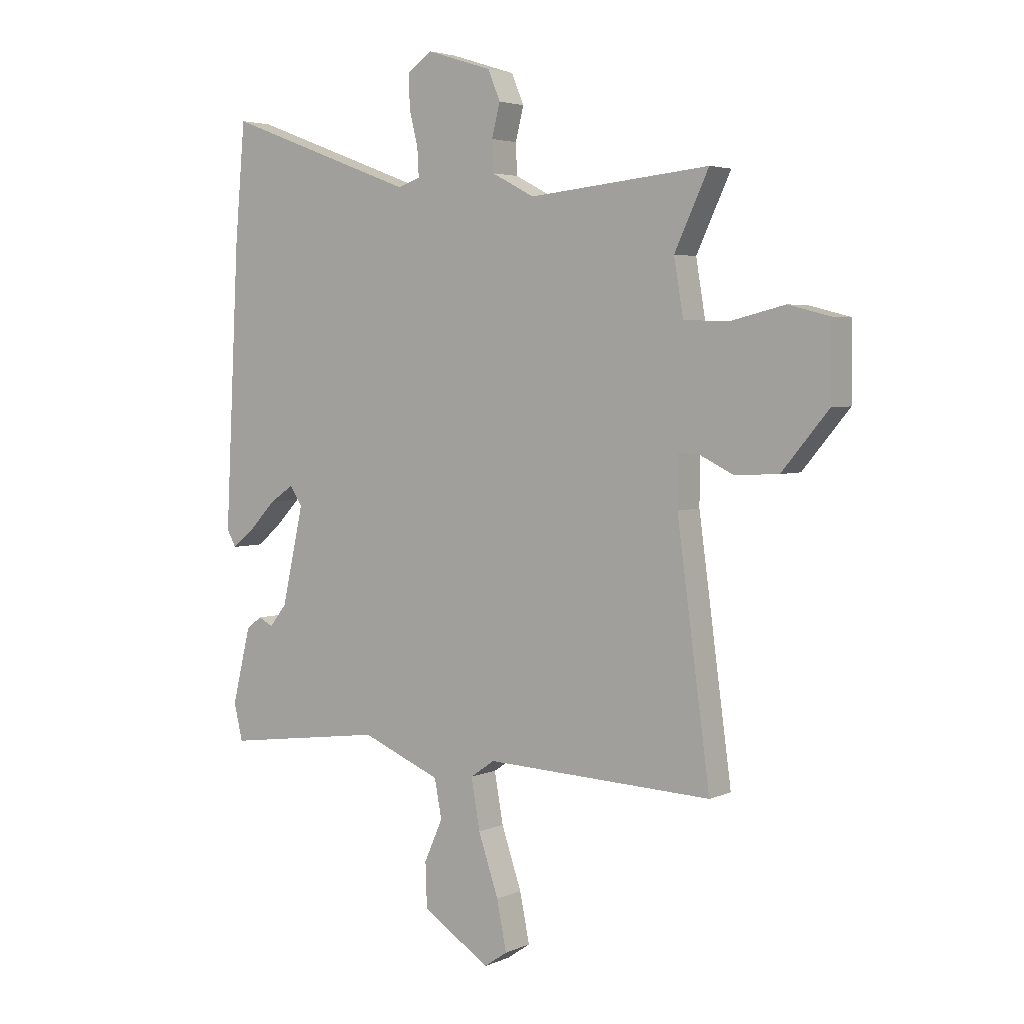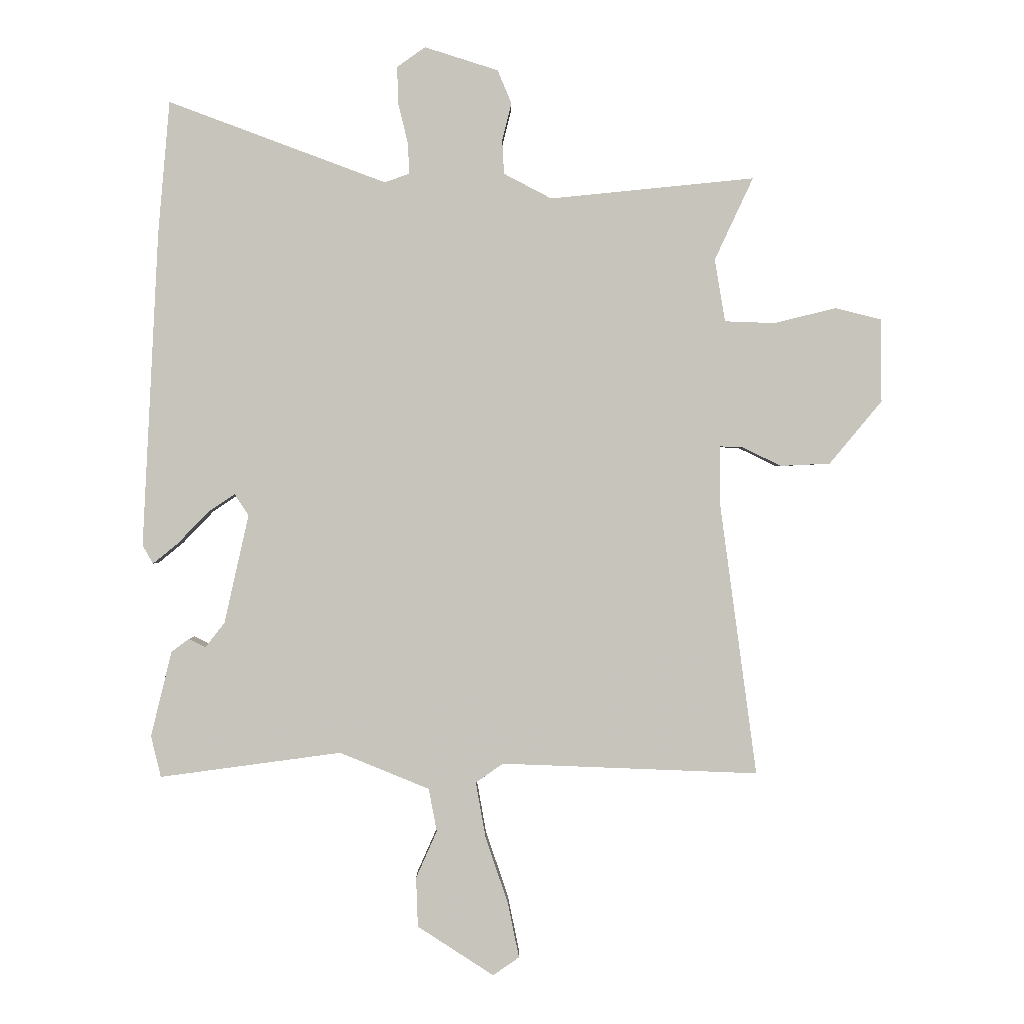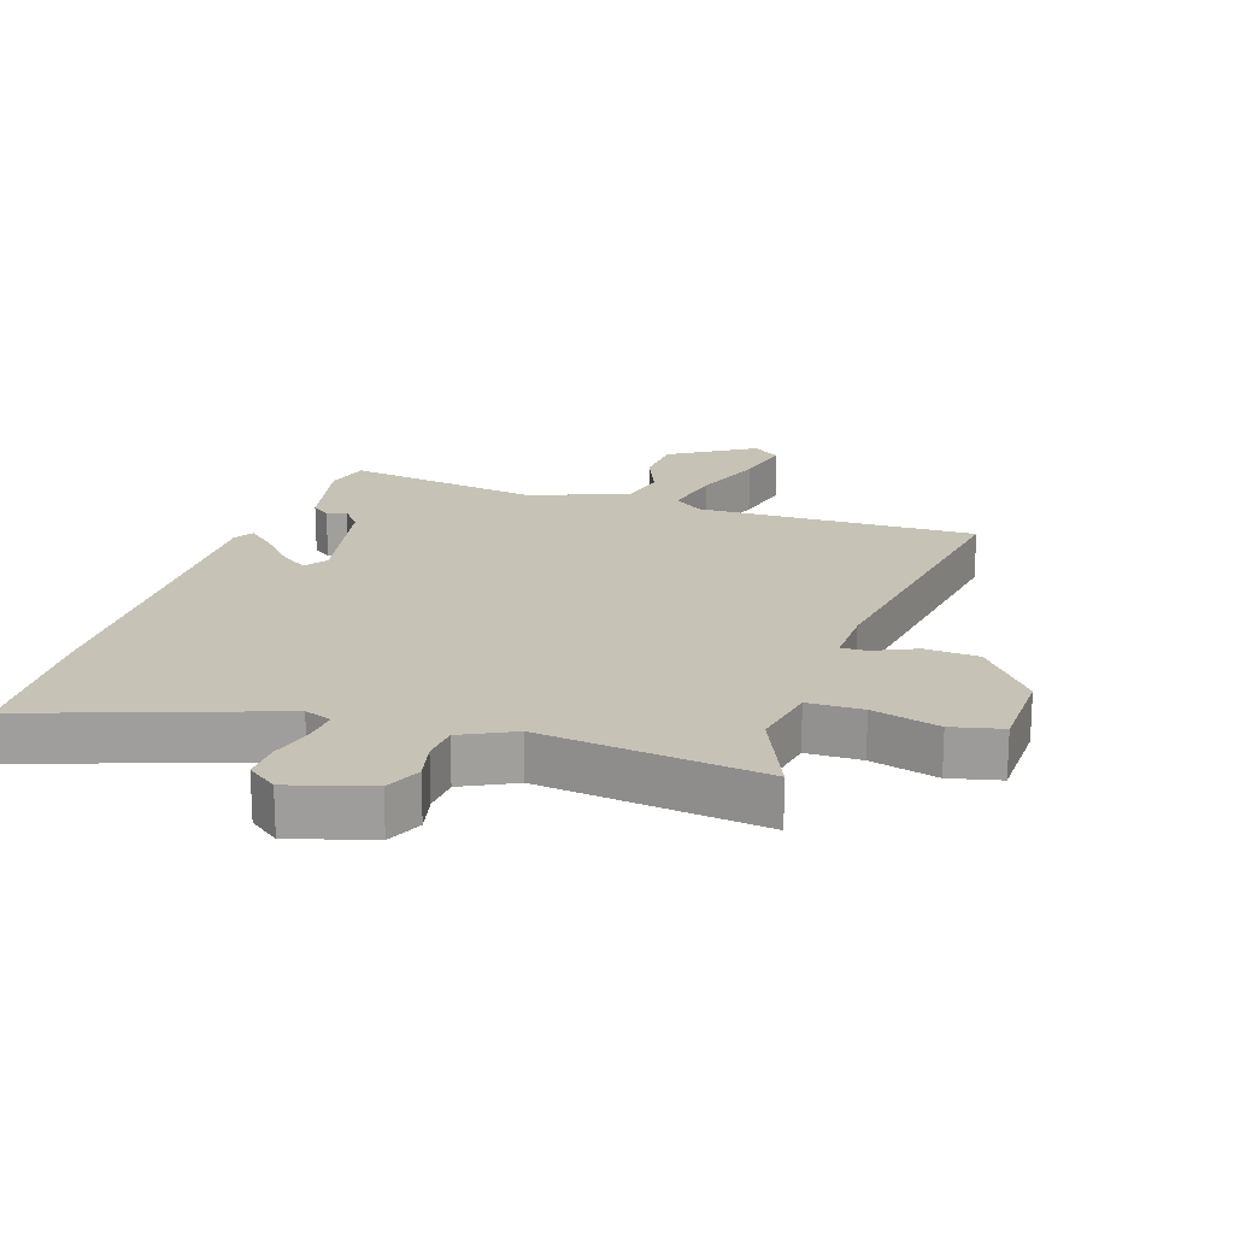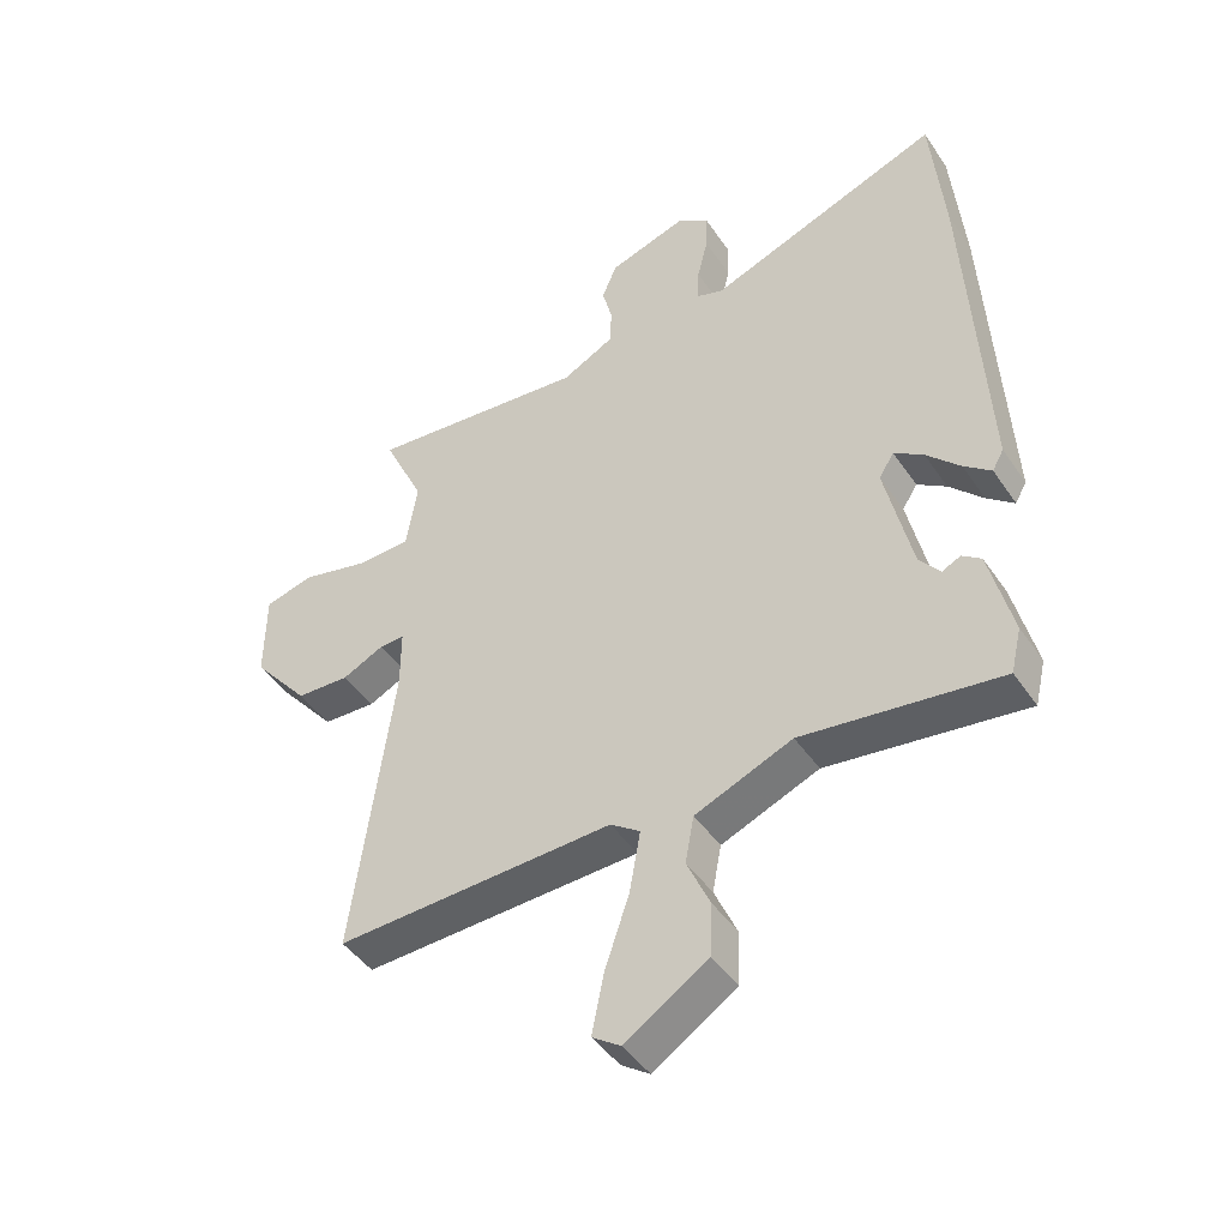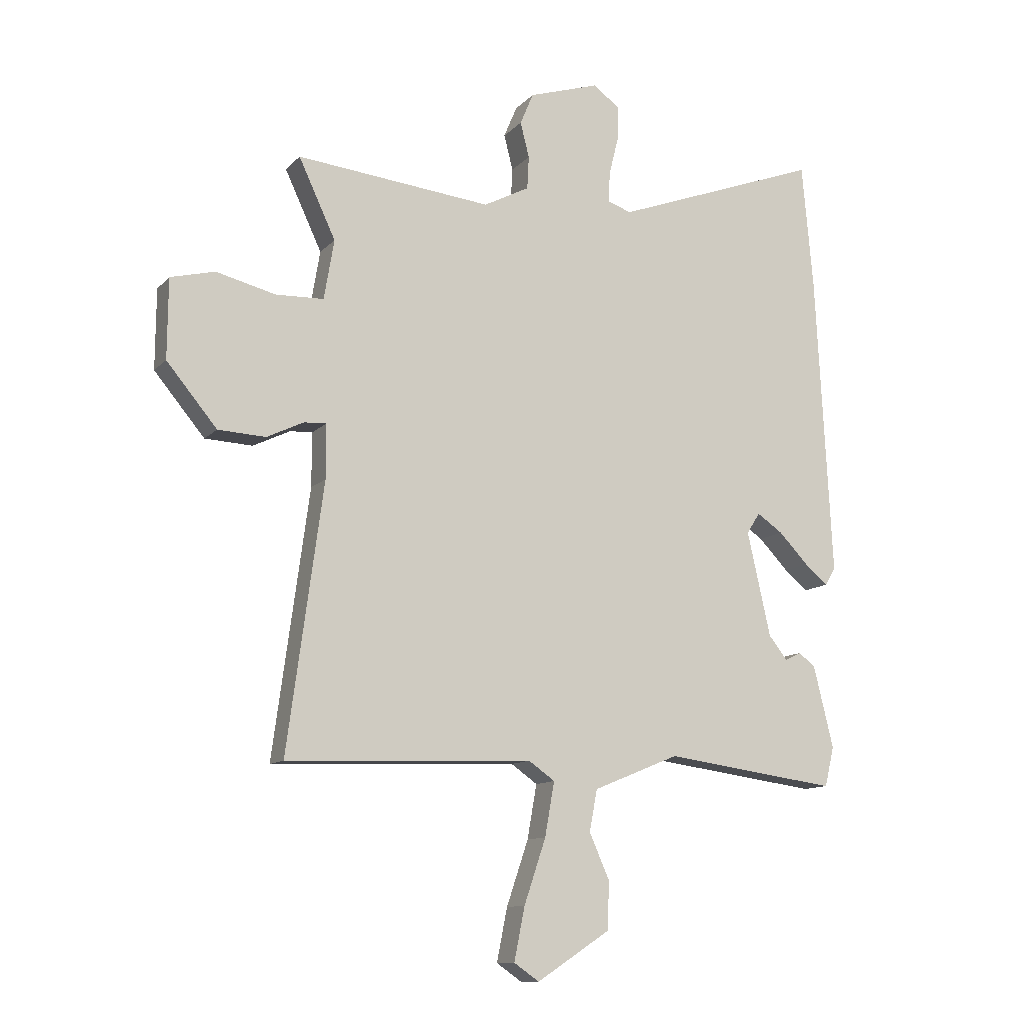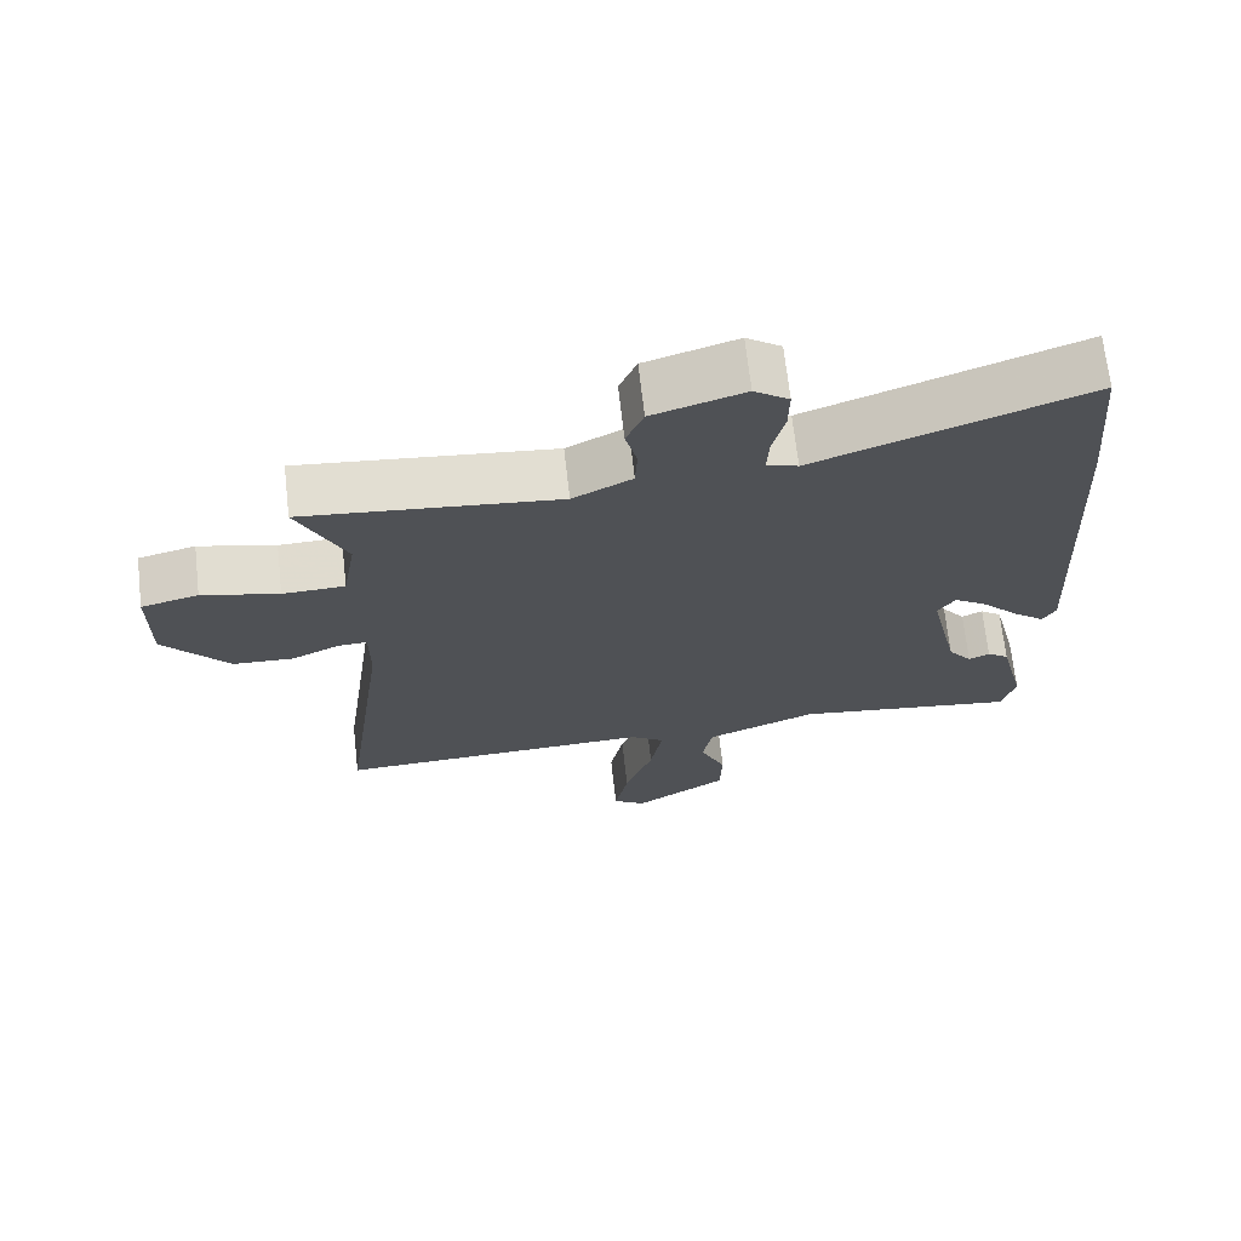
<metadata>
{"format":"obj","ext":"obj","renderer":"f3d","projection":"perspective","resolution":1024,"background":"white","views":[{"elev":3.9,"azim":35.7,"up":"+Z"},{"elev":0.6,"azim":-0.1,"up":"+Z"},{"elev":19.2,"azim":19.4,"up":"+Y"},{"elev":-45.1,"azim":-147.9,"up":"+Z"},{"elev":-11.5,"azim":155.0,"up":"+Z"},{"elev":69.3,"azim":173.5,"up":"+Z"}]}
</metadata>
<code>
v -0.504 0.07 0.451
v -0.484 0.07 0.678
v -0.111 0.07 0.539
v -0.068 0.07 0.554
v -0.071 0.07 0.608
v -0.088 0.07 0.677
v -0.089 0.07 0.739
v -0.041 0.07 0.773
v 0.085 0.07 0.733
v 0.109 0.07 0.676
v 0.093 0.07 0.613
v 0.096 0.07 0.554
v 0.178 0.07 0.511
v 0.528 0.07 0.546
v 0.462 0.07 0.405
v 0.48 0.07 0.298
v 0.566 0.07 0.295
v 0.672 0.07 0.321
v 0.751 0.07 0.301
v 0.752 0.07 0.159
v 0.662 0.07 0.051
v 0.577 0.07 0.047
v 0.511 0.07 0.079
v 0.471 0.07 0.081
v 0.471 0.07 -0.015
v 0.535 0.07 -0.488
v 0.094 0.07 -0.471
v 0.047 0.07 -0.504
v 0.064 0.07 -0.6
v 0.103 0.07 -0.715
v 0.122 0.07 -0.809
v 0.077 0.07 -0.84
v -0.054 0.07 -0.755
v -0.057 0.07 -0.67
v -0.021 0.07 -0.589
v -0.035 0.07 -0.515
v -0.189 0.07 -0.452
v -0.501 0.07 -0.494
v -0.518 0.07 -0.423
v -0.482 0.07 -0.276
v -0.452 0.07 -0.254
v -0.423 0.07 -0.268
v -0.39 0.07 -0.226
v -0.348 0.07 -0.039
v -0.372 0.07 -0.002
v -0.418 0.07 -0.033
v -0.471 0.07 -0.088
v -0.514 0.07 -0.123
v -0.532 0.07 -0.091
v -0.504 0 0.451
v -0.484 0 0.678
v -0.111 0 0.539
v -0.068 0 0.554
v -0.071 0 0.608
v -0.088 0 0.677
v -0.089 0 0.739
v -0.041 0 0.773
v 0.085 0 0.733
v 0.109 0 0.676
v 0.093 0 0.613
v 0.096 0 0.554
v 0.178 0 0.511
v 0.528 0 0.546
v 0.462 0 0.405
v 0.48 0 0.298
v 0.566 0 0.295
v 0.672 0 0.321
v 0.751 0 0.301
v 0.752 0 0.159
v 0.662 0 0.051
v 0.577 0 0.047
v 0.511 0 0.079
v 0.471 0 0.081
v 0.471 0 -0.015
v 0.535 0 -0.488
v 0.094 0 -0.471
v 0.047 0 -0.504
v 0.064 0 -0.6
v 0.103 0 -0.715
v 0.122 0 -0.809
v 0.077 0 -0.84
v -0.054 0 -0.755
v -0.057 0 -0.67
v -0.021 0 -0.589
v -0.035 0 -0.515
v -0.189 0 -0.452
v -0.501 0 -0.494
v -0.518 0 -0.423
v -0.482 0 -0.276
v -0.452 0 -0.254
v -0.423 0 -0.268
v -0.39 0 -0.226
v -0.348 0 -0.039
v -0.372 0 -0.002
v -0.418 0 -0.033
v -0.471 0 -0.088
v -0.514 0 -0.123
v -0.532 0 -0.091
f 1 2 3
f 49 1 3
f 48 49 3
f 47 48 3
f 46 47 3
f 45 46 3 4
f 44 45 4
f 43 44 4
f 40 41 42
f 39 40 42
f 38 39 42
f 37 38 42
f 36 37 42 43
f 33 34 35
f 32 33 35
f 31 32 35
f 30 31 35
f 29 30 35
f 28 29 35 36
f 36 43 4
f 28 36 4
f 27 28 4
f 21 22 23
f 20 21 23
f 19 20 23
f 18 19 23
f 17 18 23
f 16 17 23 24
f 15 16 24
f 13 14 15
f 13 15 24 25
f 9 10 11
f 8 9 11
f 7 8 11
f 6 7 11
f 5 6 11
f 5 11 12
f 25 26 27
f 13 25 27
f 12 13 27
f 5 12 27
f 4 5 27
f 52 51 50
f 52 50 98
f 52 98 97
f 52 97 96
f 52 96 95
f 53 52 95 94
f 53 94 93
f 53 93 92
f 91 90 89
f 91 89 88
f 91 88 87
f 91 87 86
f 92 91 86 85
f 84 83 82
f 84 82 81
f 84 81 80
f 84 80 79
f 84 79 78
f 85 84 78 77
f 53 92 85
f 53 85 77
f 53 77 76
f 72 71 70
f 72 70 69
f 72 69 68
f 72 68 67
f 72 67 66
f 73 72 66 65
f 73 65 64
f 64 63 62
f 74 73 64 62
f 60 59 58
f 60 58 57
f 60 57 56
f 60 56 55
f 60 55 54
f 61 60 54
f 76 75 74
f 76 74 62
f 76 62 61
f 76 61 54
f 76 54 53
f 1 50 51 2
f 2 51 52 3
f 3 52 53 4
f 4 53 54 5
f 5 54 55 6
f 6 55 56 7
f 7 56 57 8
f 8 57 58 9
f 9 58 59 10
f 10 59 60 11
f 11 60 61 12
f 12 61 62 13
f 13 62 63 14
f 14 63 64 15
f 15 64 65 16
f 16 65 66 17
f 17 66 67 18
f 18 67 68 19
f 19 68 69 20
f 20 69 70 21
f 21 70 71 22
f 22 71 72 23
f 23 72 73 24
f 24 73 74 25
f 25 74 75 26
f 26 75 76 27
f 27 76 77 28
f 28 77 78 29
f 29 78 79 30
f 30 79 80 31
f 31 80 81 32
f 32 81 82 33
f 33 82 83 34
f 34 83 84 35
f 35 84 85 36
f 36 85 86 37
f 37 86 87 38
f 38 87 88 39
f 39 88 89 40
f 40 89 90 41
f 41 90 91 42
f 42 91 92 43
f 43 92 93 44
f 44 93 94 45
f 45 94 95 46
f 46 95 96 47
f 47 96 97 48
f 48 97 98 49
f 49 98 50 1

</code>
